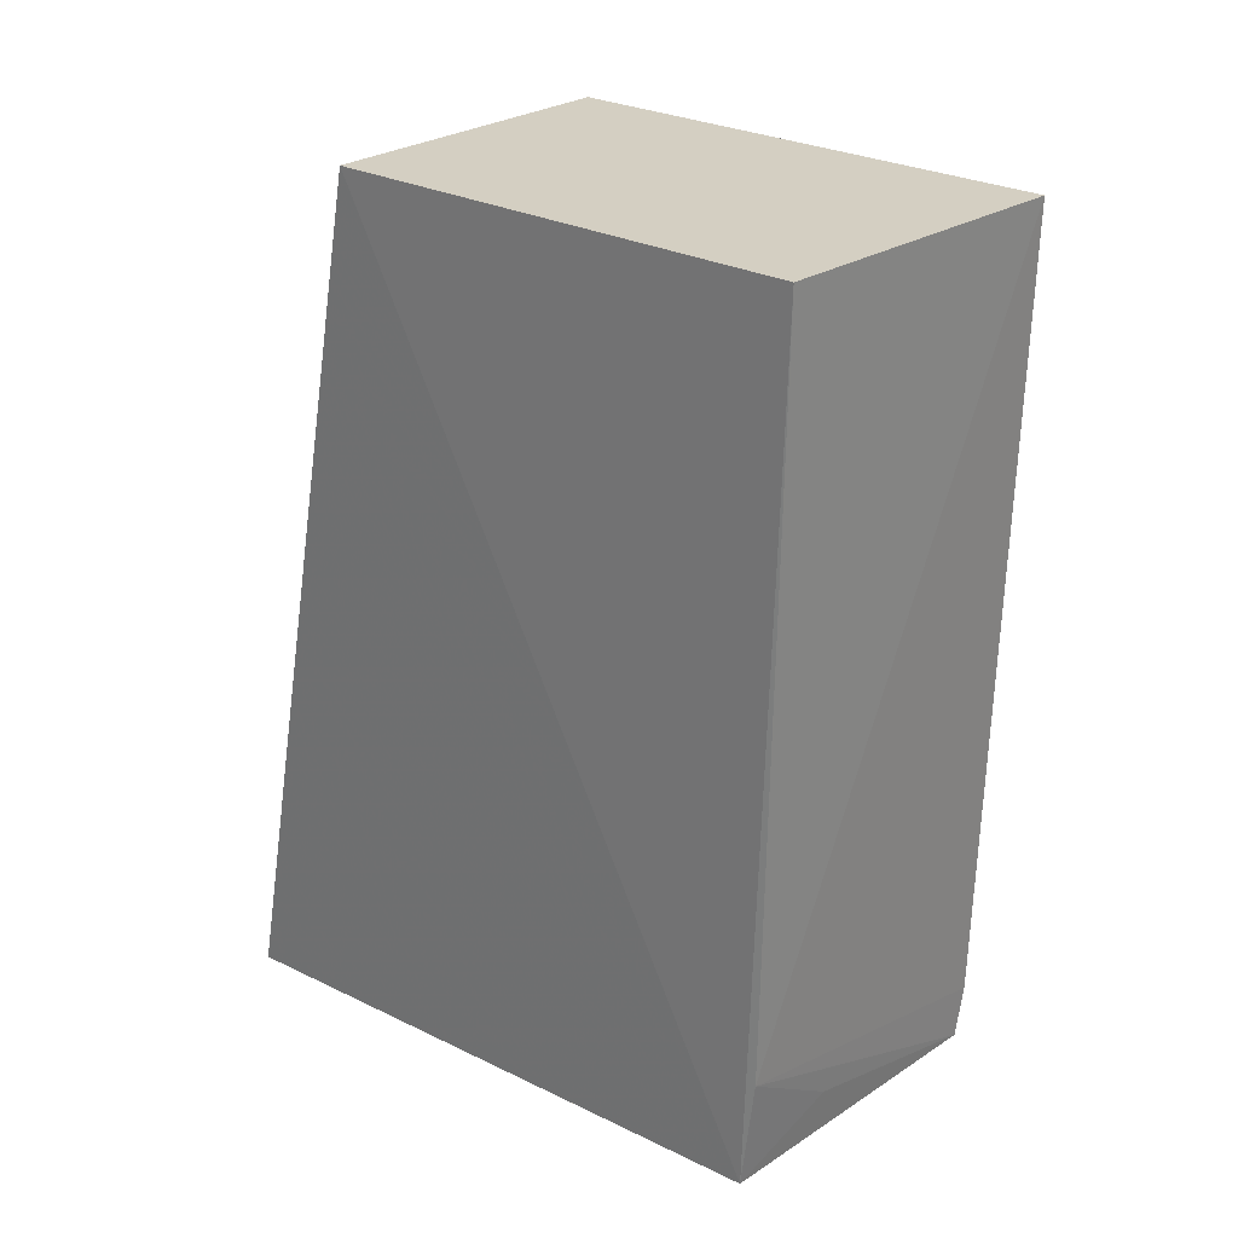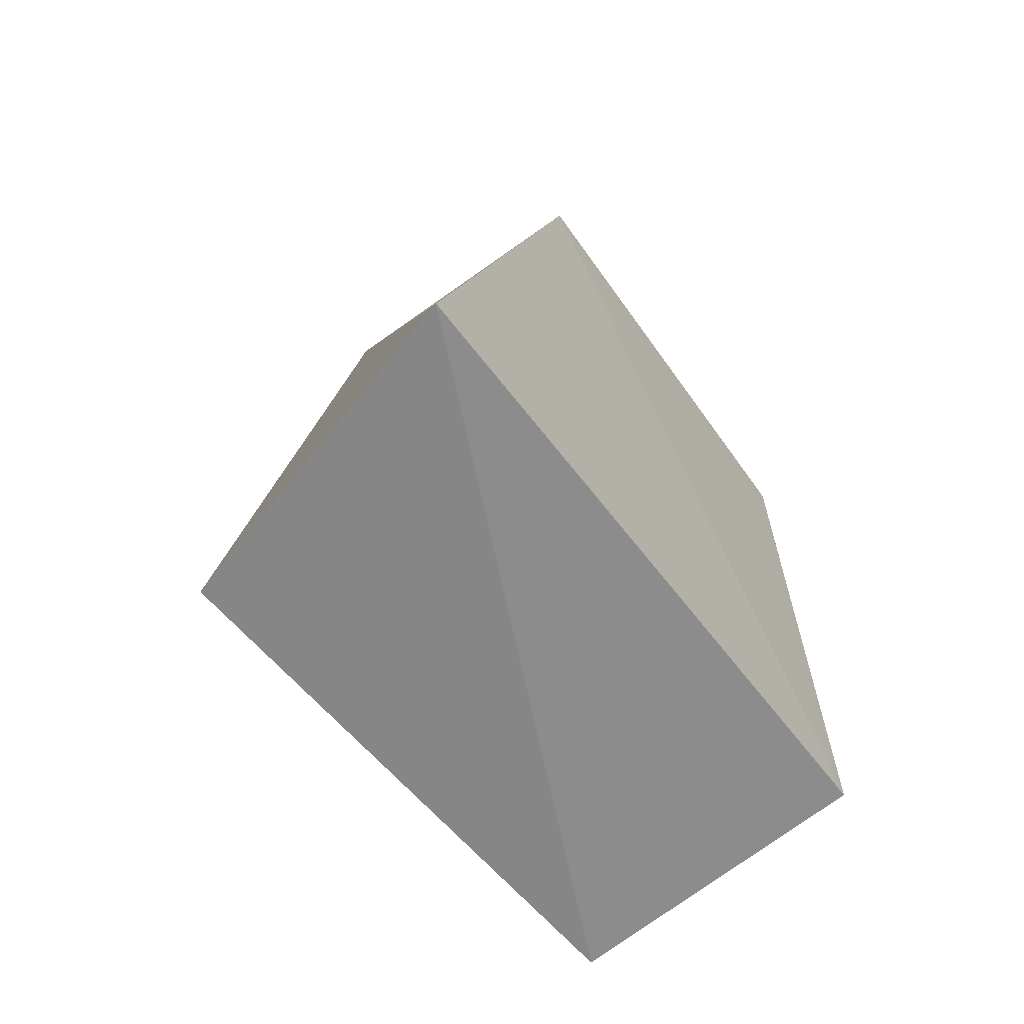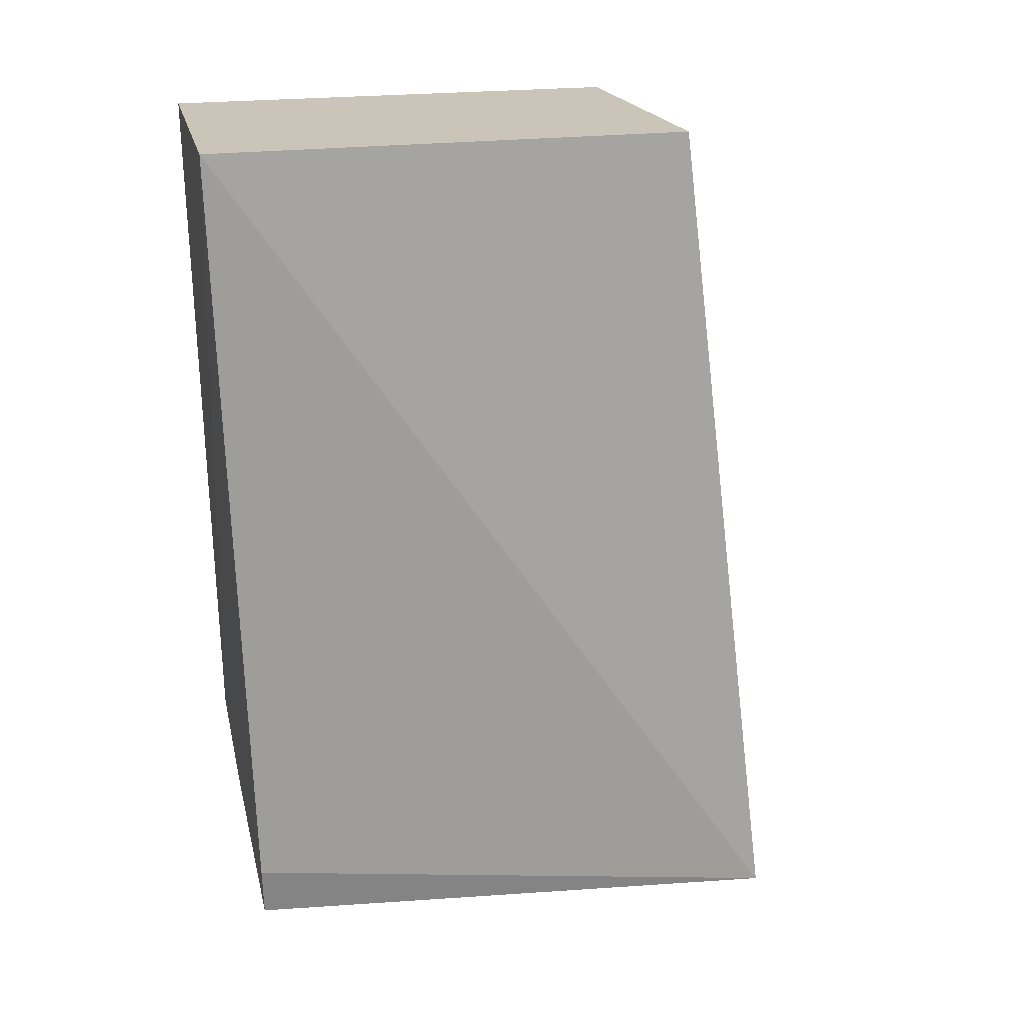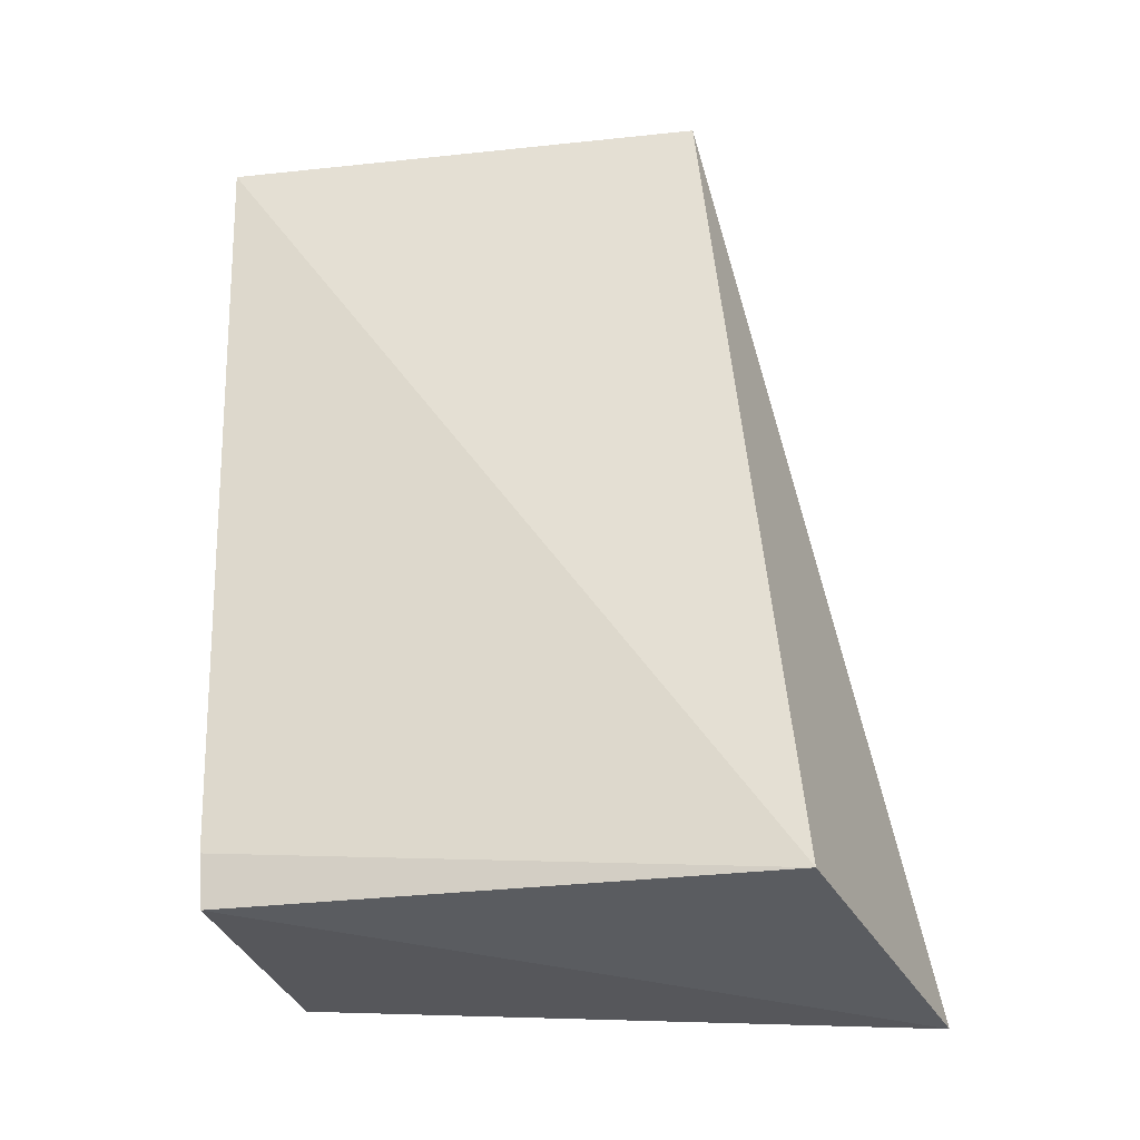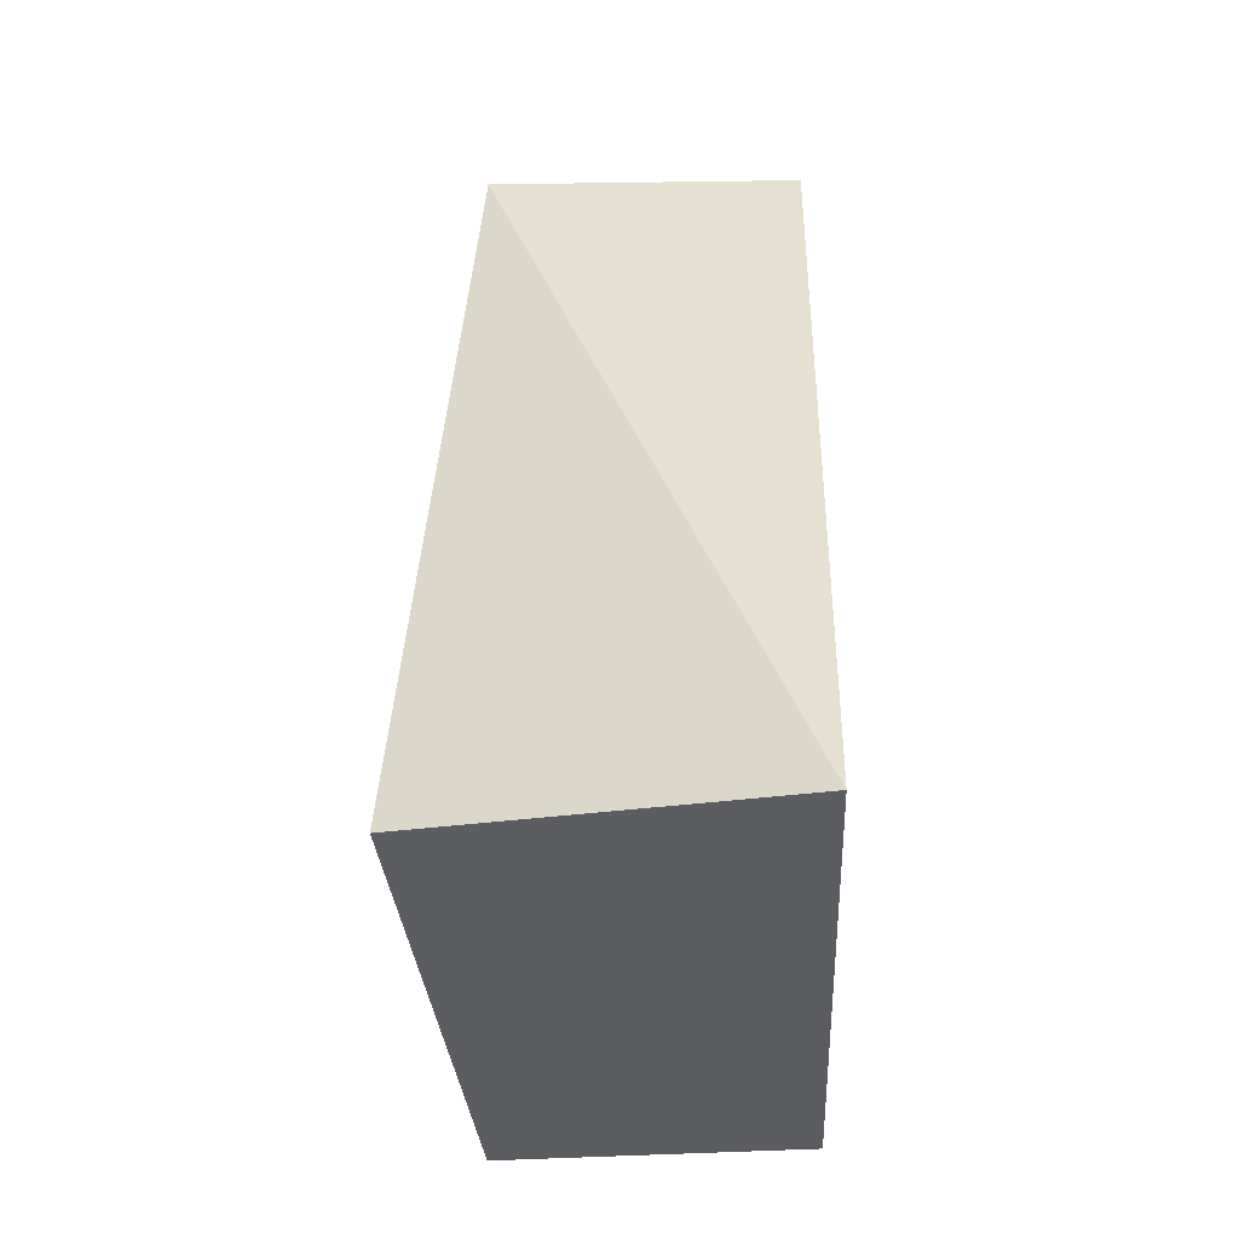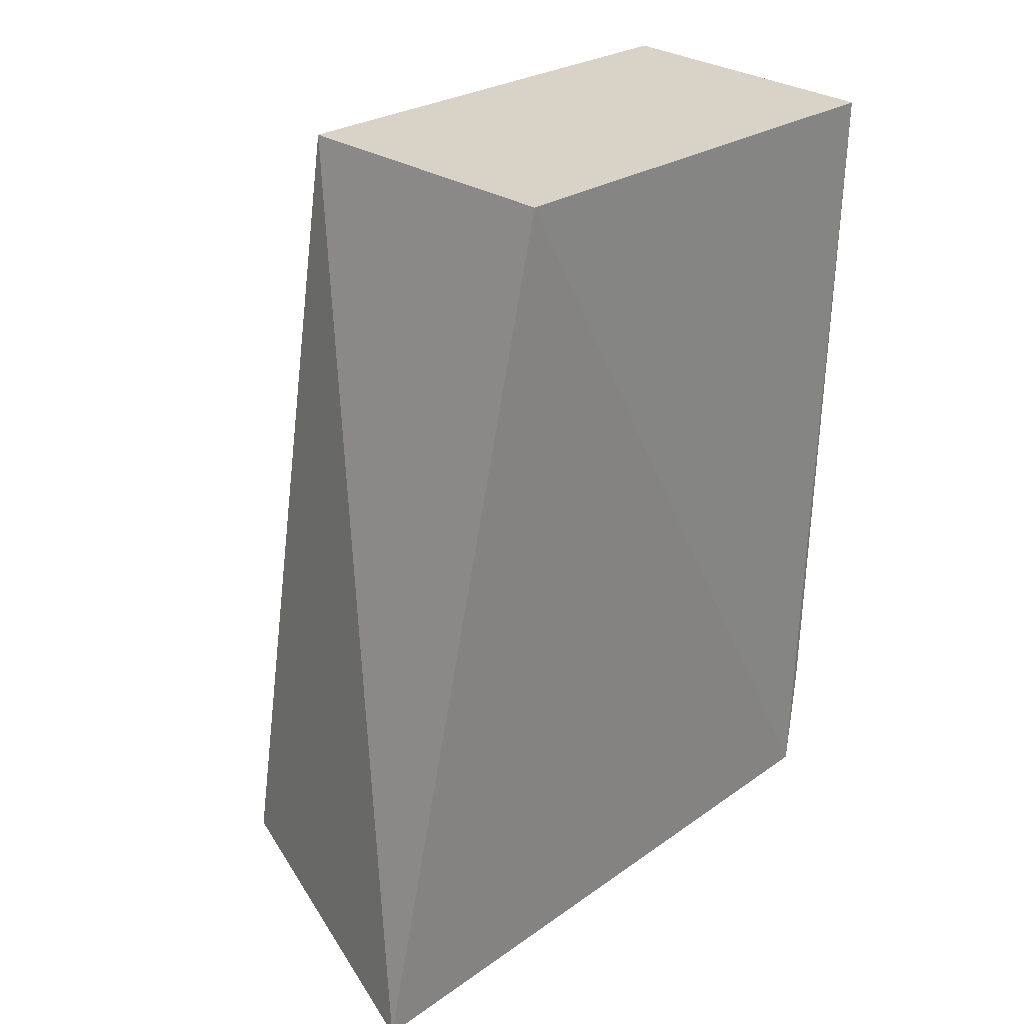
<metadata>
{"format":"obj","ext":"obj","renderer":"f3d","projection":"perspective","resolution":1024,"background":"white","views":[{"elev":25.9,"azim":131.2,"up":"+Y"},{"elev":-67.5,"azim":35.7,"up":"+Y"},{"elev":20.3,"azim":-105.1,"up":"+Y"},{"elev":-28.5,"azim":-80.9,"up":"+Y"},{"elev":-39.6,"azim":1.0,"up":"+Y"},{"elev":27.8,"azim":45.6,"up":"+Y"}]}
</metadata>
<code>
v 0.0006061 -0.0621 0.04969
v 0.001762 -0.05818 0.003075
v 0.001832 0.00192 0.03577
v -0.02079 0.001937 3.514e-05
v -0.02474 -0.05929 0.04217
v 0.001827 0.001967 0.001081
v -0.02076 -0.05831 0.001995
v -0.02076 0.00192 0.03577
v -0.02131 -0.05455 0.001814
v 0.001567 -0.05029 0.002219
v -0.005862 -0.05491 0.002308
f 1 2 3
f 6 3 2
f 7 2 1
f 7 1 5
f 8 5 1
f 8 1 3
f 8 4 5
f 8 6 4
f 8 3 6
f 9 7 5
f 9 5 4
f 10 9 4
f 10 4 6
f 10 6 2
f 10 7 9
f 11 10 2
f 11 2 7
f 11 7 10

</code>
